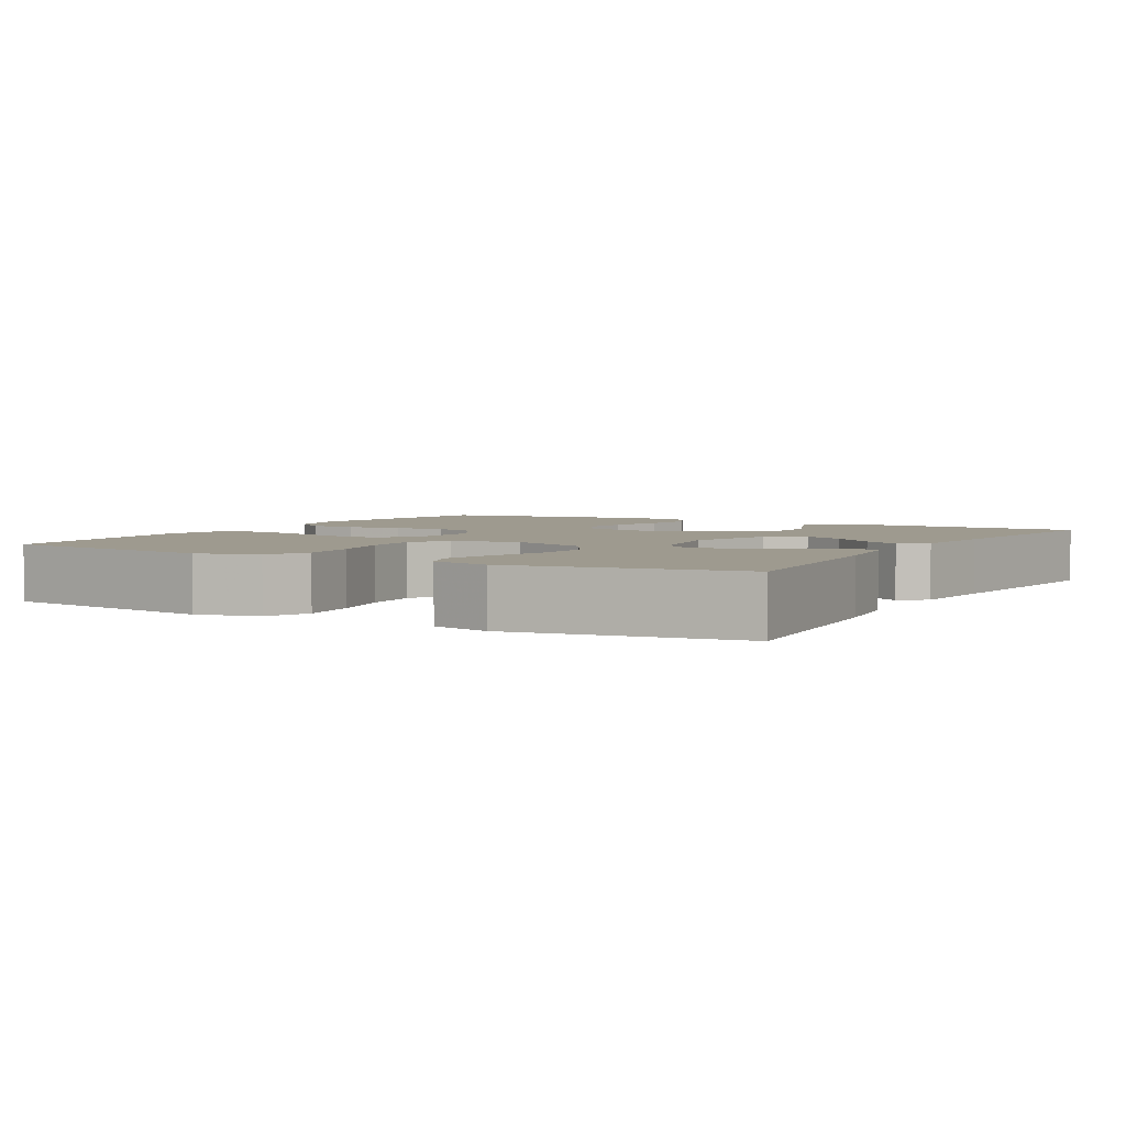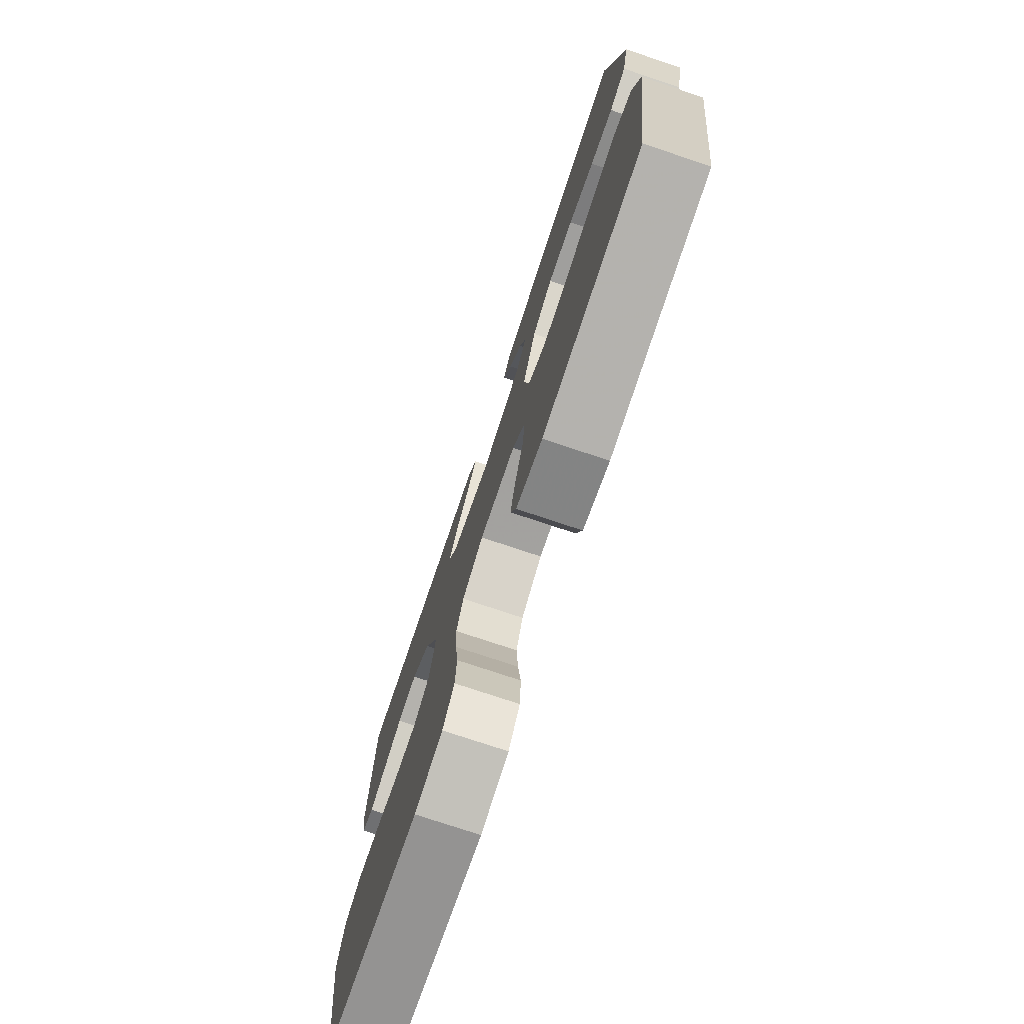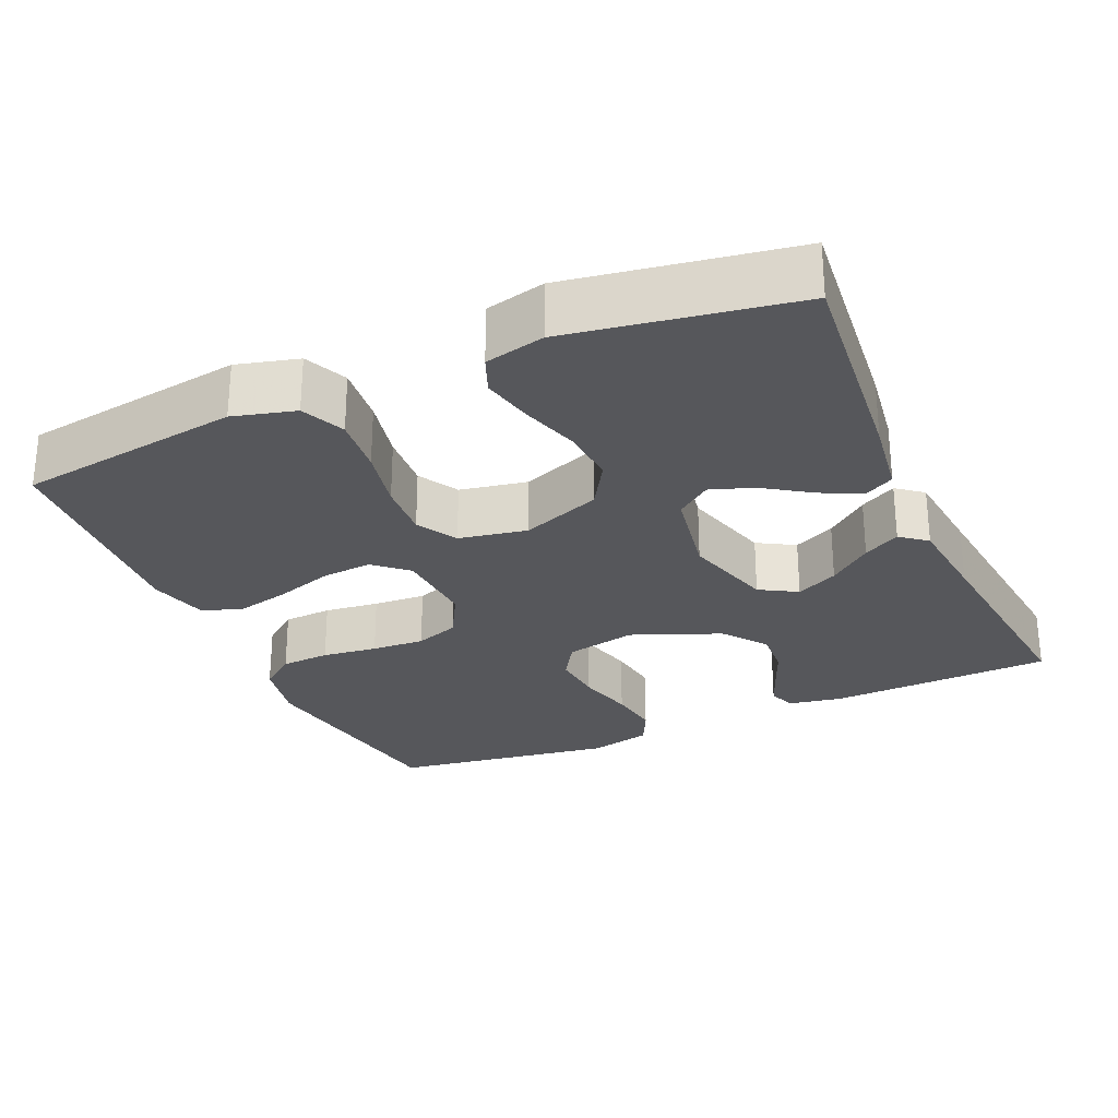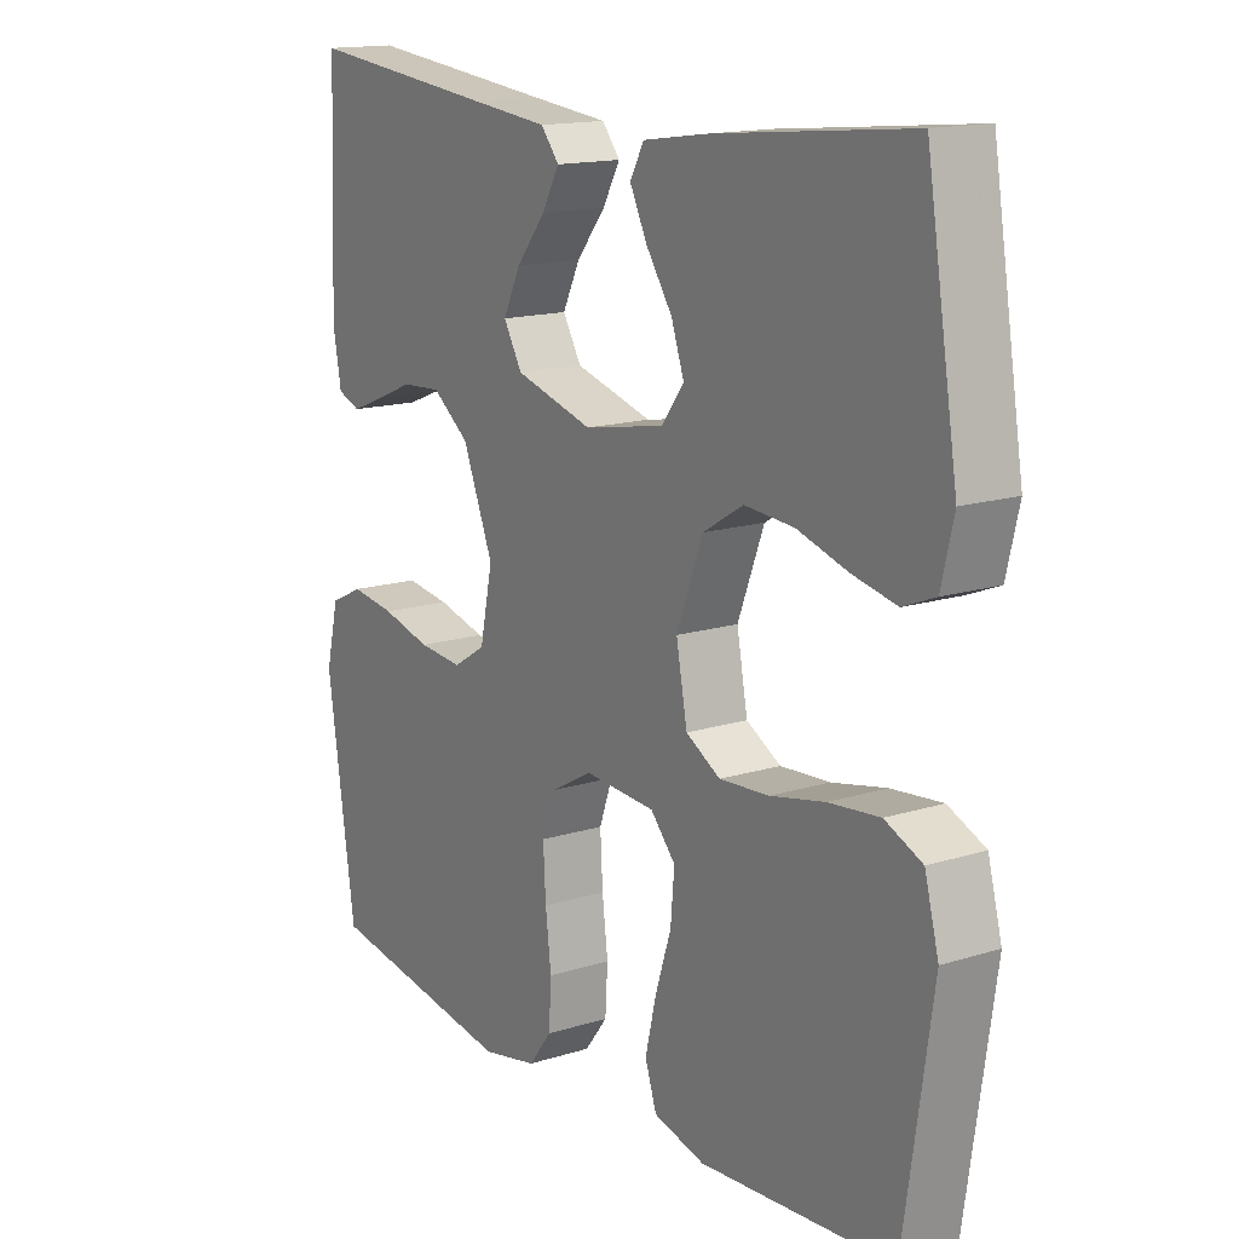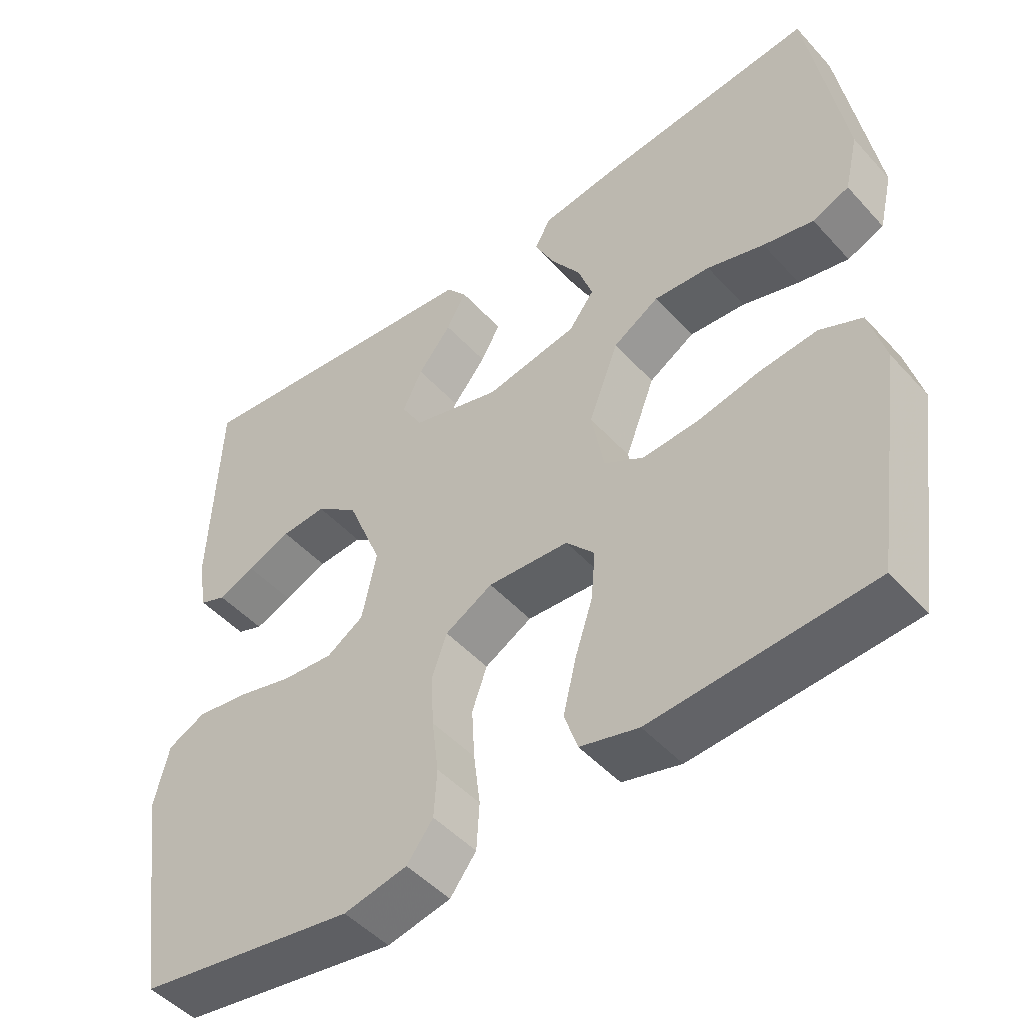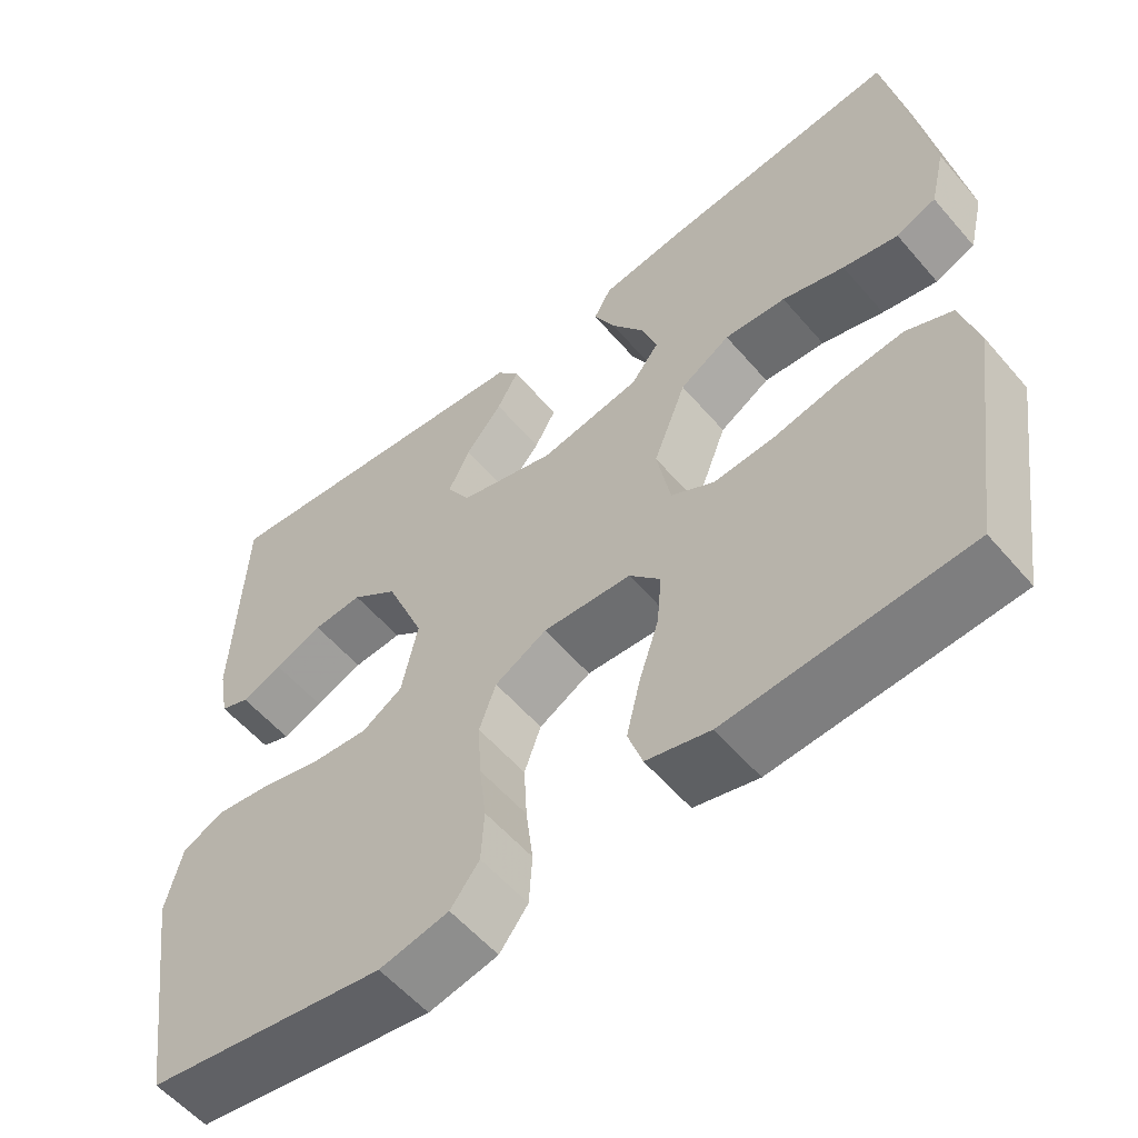
<metadata>
{"format":"obj","ext":"obj","renderer":"f3d","projection":"perspective","resolution":1024,"background":"white","views":[{"elev":3.6,"azim":-60.0,"up":"+Y"},{"elev":-75.9,"azim":-108.5,"up":"+Z"},{"elev":-27.2,"azim":-66.2,"up":"+Y"},{"elev":15.2,"azim":-123.6,"up":"+Z"},{"elev":-48.3,"azim":-140.0,"up":"+Z"},{"elev":-56.8,"azim":-139.9,"up":"+Z"}]}
</metadata>
<code>
v -0.5 0.07 0.5
v -0.2 0.07 0.47
v -0.095 0.07 0.455
v -0.073 0.07 0.415
v -0.1 0.07 0.36
v -0.141 0.07 0.299
v -0.161 0.07 0.241
v -0.126 0.07 0.195
v 0 0.07 0.172
v 0.122 0.07 0.207
v 0.151 0.07 0.257
v 0.124 0.07 0.313
v 0.078 0.07 0.37
v 0.051 0.07 0.419
v 0.079 0.07 0.454
v 0.2 0.07 0.467
v 0.5 0.07 0.5
v 0.512 0.07 0.2
v 0.499 0.07 0.128
v 0.463 0.07 0.114
v 0.412 0.07 0.134
v 0.352 0.07 0.159
v 0.29 0.07 0.163
v 0.232 0.07 0.119
v 0.184 0.07 0
v 0.204 0.07 -0.095
v 0.255 0.07 -0.127
v 0.325 0.07 -0.121
v 0.402 0.07 -0.101
v 0.472 0.07 -0.091
v 0.524 0.07 -0.116
v 0.544 0.07 -0.2
v 0.5 0.07 -0.5
v 0.2 0.07 -0.548
v 0.113 0.07 -0.53
v 0.077 0.07 -0.483
v 0.073 0.07 -0.417
v 0.082 0.07 -0.343
v 0.086 0.07 -0.272
v 0.065 0.07 -0.213
v 0 0.07 -0.177
v -0.111 0.07 -0.184
v -0.15 0.07 -0.228
v -0.144 0.07 -0.296
v -0.119 0.07 -0.373
v -0.102 0.07 -0.445
v -0.12 0.07 -0.499
v -0.2 0.07 -0.52
v -0.5 0.07 -0.5
v -0.544 0.07 -0.2
v -0.522 0.07 -0.117
v -0.464 0.07 -0.091
v -0.385 0.07 -0.099
v -0.3 0.07 -0.117
v -0.223 0.07 -0.122
v -0.169 0.07 -0.091
v -0.152 0.07 0
v -0.193 0.07 0.107
v -0.256 0.07 0.145
v -0.333 0.07 0.139
v -0.411 0.07 0.115
v -0.48 0.07 0.1
v -0.53 0.07 0.12
v -0.549 0.07 0.2
v -0.5 0 0.5
v -0.2 0 0.47
v -0.095 0 0.455
v -0.073 0 0.415
v -0.1 0 0.36
v -0.141 0 0.299
v -0.161 0 0.241
v -0.126 0 0.195
v 0 0 0.172
v 0.122 0 0.207
v 0.151 0 0.257
v 0.124 0 0.313
v 0.078 0 0.37
v 0.051 0 0.419
v 0.079 0 0.454
v 0.2 0 0.467
v 0.5 0 0.5
v 0.512 0 0.2
v 0.499 0 0.128
v 0.463 0 0.114
v 0.412 0 0.134
v 0.352 0 0.159
v 0.29 0 0.163
v 0.232 0 0.119
v 0.184 0 0
v 0.204 0 -0.095
v 0.255 0 -0.127
v 0.325 0 -0.121
v 0.402 0 -0.101
v 0.472 0 -0.091
v 0.524 0 -0.116
v 0.544 0 -0.2
v 0.5 0 -0.5
v 0.2 0 -0.548
v 0.113 0 -0.53
v 0.077 0 -0.483
v 0.073 0 -0.417
v 0.082 0 -0.343
v 0.086 0 -0.272
v 0.065 0 -0.213
v 0 0 -0.177
v -0.111 0 -0.184
v -0.15 0 -0.228
v -0.144 0 -0.296
v -0.119 0 -0.373
v -0.102 0 -0.445
v -0.12 0 -0.499
v -0.2 0 -0.52
v -0.5 0 -0.5
v -0.544 0 -0.2
v -0.522 0 -0.117
v -0.464 0 -0.091
v -0.385 0 -0.099
v -0.3 0 -0.117
v -0.223 0 -0.122
v -0.169 0 -0.091
v -0.152 0 0
v -0.193 0 0.107
v -0.256 0 0.145
v -0.333 0 0.139
v -0.411 0 0.115
v -0.48 0 0.1
v -0.53 0 0.12
v -0.549 0 0.2
f 4 5 6
f 3 4 6
f 2 3 6
f 1 2 6
f 64 1 6
f 63 64 6
f 62 63 6
f 61 62 6
f 60 61 6
f 59 60 6 7
f 58 59 7 8
f 57 58 8 9
f 56 57 9 10
f 52 53 54
f 51 52 54
f 50 51 54
f 49 50 54
f 48 49 54
f 47 48 54
f 46 47 54
f 45 46 54
f 44 45 54
f 43 44 54 55
f 42 43 55 56
f 36 37 38
f 35 36 38
f 34 35 38
f 33 34 38
f 32 33 38
f 31 32 38
f 30 31 38
f 29 30 38
f 28 29 38
f 27 28 38 39
f 26 27 39 40
f 20 21 22
f 19 20 22
f 18 19 22
f 17 18 22
f 16 17 22
f 16 22 23
f 15 16 23
f 14 15 23
f 13 14 23
f 12 13 23
f 11 12 23 24
f 41 42 56 10
f 40 41 10
f 26 40 10
f 25 26 10
f 10 11 24 25
f 70 69 68
f 70 68 67
f 70 67 66
f 70 66 65
f 70 65 128
f 70 128 127
f 70 127 126
f 70 126 125
f 70 125 124
f 71 70 124 123
f 72 71 123 122
f 73 72 122 121
f 74 73 121 120
f 118 117 116
f 118 116 115
f 118 115 114
f 118 114 113
f 118 113 112
f 118 112 111
f 118 111 110
f 118 110 109
f 118 109 108
f 119 118 108 107
f 120 119 107 106
f 102 101 100
f 102 100 99
f 102 99 98
f 102 98 97
f 102 97 96
f 102 96 95
f 102 95 94
f 102 94 93
f 102 93 92
f 103 102 92 91
f 104 103 91 90
f 86 85 84
f 86 84 83
f 86 83 82
f 86 82 81
f 86 81 80
f 87 86 80
f 87 80 79
f 87 79 78
f 87 78 77
f 87 77 76
f 88 87 76 75
f 74 120 106 105
f 74 105 104
f 74 104 90
f 74 90 89
f 89 88 75 74
f 1 65 66 2
f 2 66 67 3
f 3 67 68 4
f 4 68 69 5
f 5 69 70 6
f 6 70 71 7
f 7 71 72 8
f 8 72 73 9
f 9 73 74 10
f 10 74 75 11
f 11 75 76 12
f 12 76 77 13
f 13 77 78 14
f 14 78 79 15
f 15 79 80 16
f 16 80 81 17
f 17 81 82 18
f 18 82 83 19
f 19 83 84 20
f 20 84 85 21
f 21 85 86 22
f 22 86 87 23
f 23 87 88 24
f 24 88 89 25
f 25 89 90 26
f 26 90 91 27
f 27 91 92 28
f 28 92 93 29
f 29 93 94 30
f 30 94 95 31
f 31 95 96 32
f 32 96 97 33
f 33 97 98 34
f 34 98 99 35
f 35 99 100 36
f 36 100 101 37
f 37 101 102 38
f 38 102 103 39
f 39 103 104 40
f 40 104 105 41
f 41 105 106 42
f 42 106 107 43
f 43 107 108 44
f 44 108 109 45
f 45 109 110 46
f 46 110 111 47
f 47 111 112 48
f 48 112 113 49
f 49 113 114 50
f 50 114 115 51
f 51 115 116 52
f 52 116 117 53
f 53 117 118 54
f 54 118 119 55
f 55 119 120 56
f 56 120 121 57
f 57 121 122 58
f 58 122 123 59
f 59 123 124 60
f 60 124 125 61
f 61 125 126 62
f 62 126 127 63
f 63 127 128 64
f 64 128 65 1

</code>
